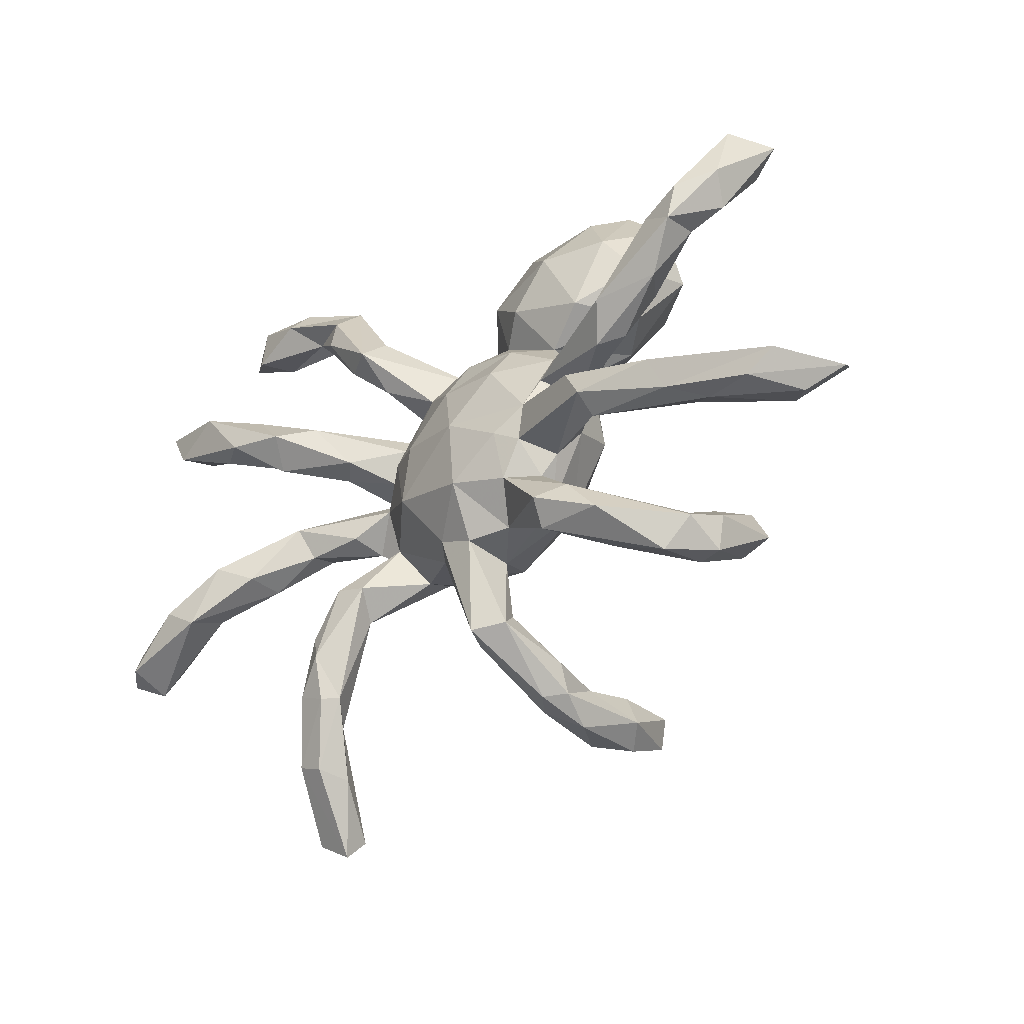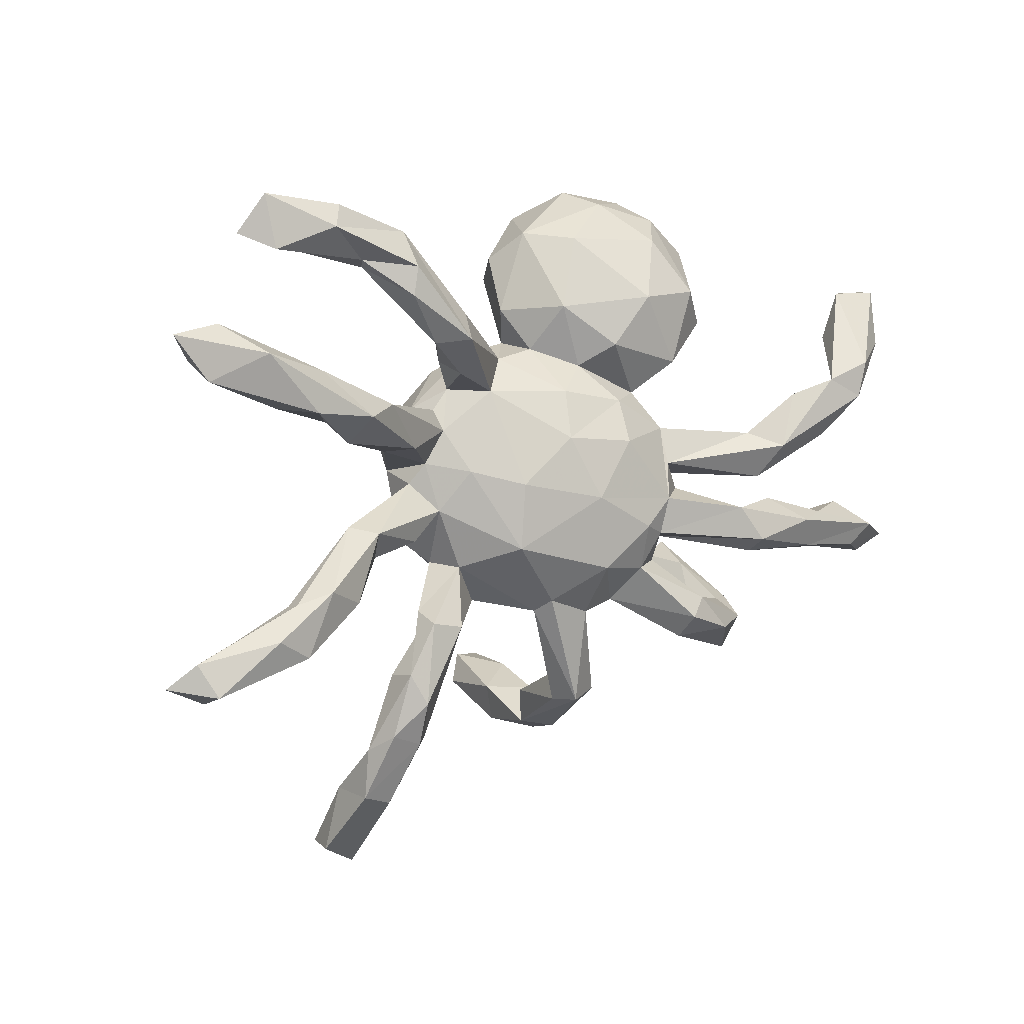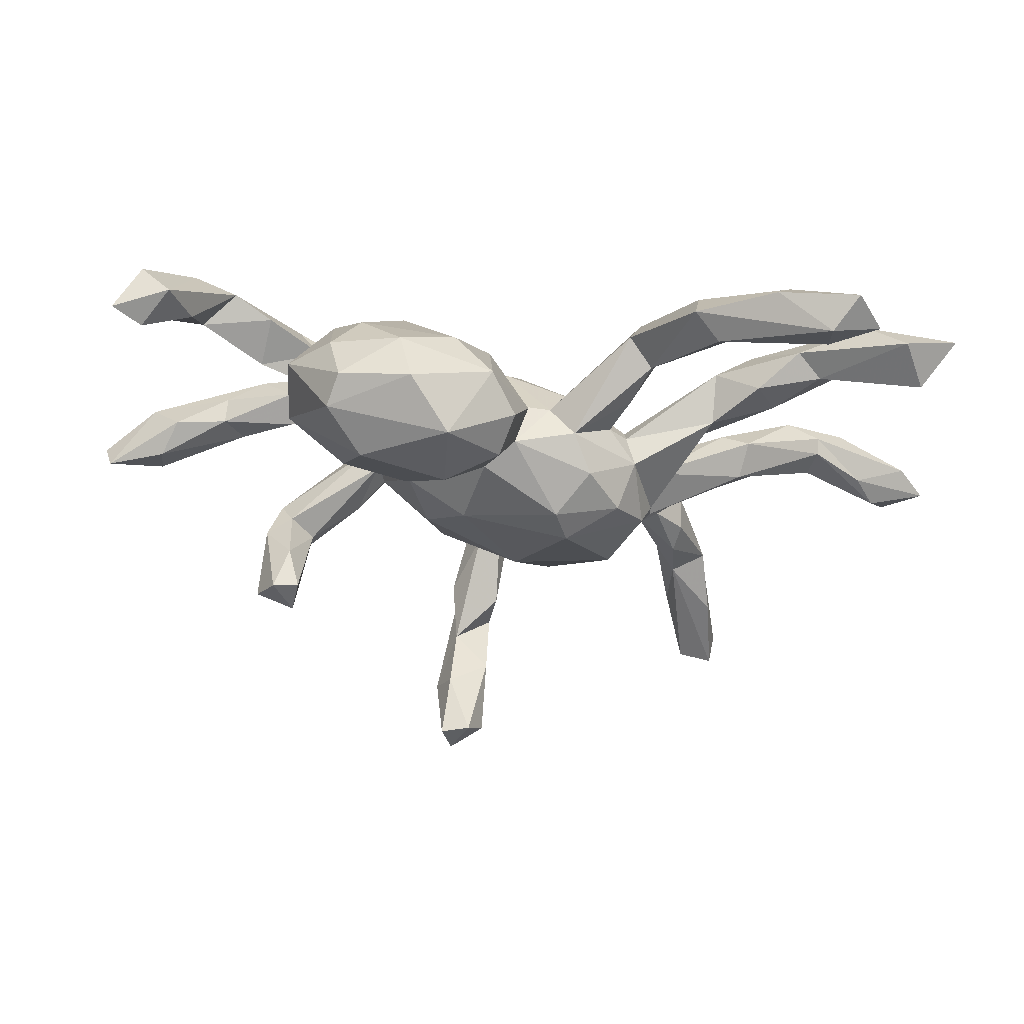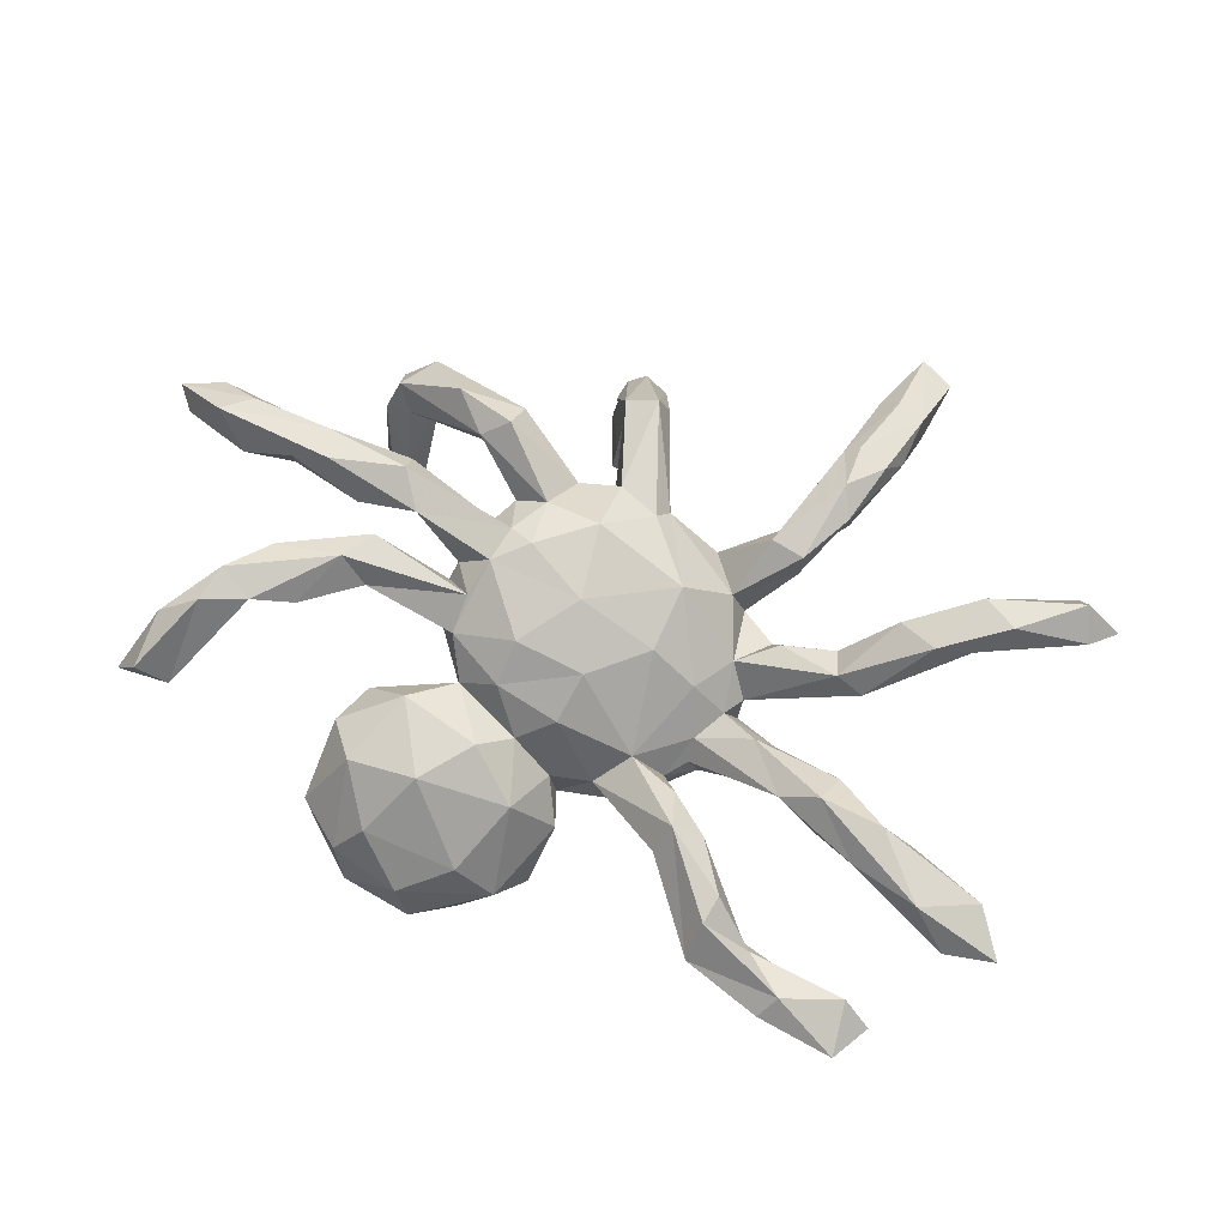
<metadata>
{"format":"obj","ext":"obj","renderer":"f3d","projection":"perspective","resolution":1024,"background":"white","views":[{"elev":-32.0,"azim":37.9,"up":"+Y"},{"elev":10.1,"azim":-34.7,"up":"+Y"},{"elev":62.2,"azim":-177.3,"up":"+Y"},{"elev":74.2,"azim":-161.1,"up":"+Z"}]}
</metadata>
<code>
v 0.03695 -0.4964 -0.3843
v 0.117 -0.4529 -0.4127
v 0.09917 -0.5083 -0.4233
v 0.06232 -0.4446 -0.4056
v 0.1065 -0.4504 -0.2968
v 0.09763 -0.5479 -0.3269
v 0.03436 -0.4792 -0.2507
v 0.1364 -0.514 -0.2871
v 0.05058 -0.5508 -0.2571
v 0.4286 -0.2871 -0.2253
v 0.1005 -0.4766 -0.1861
v 0.4161 -0.2343 -0.197
v 0.09485 -0.557 -0.1705
v 0.5028 -0.2822 -0.1993
v 0.01988 -0.454 -0.1096
v 0.4626 -0.2124 -0.211
v 0.03492 -0.5249 -0.1275
v -0.1209 0.09824 -0.2364
v 0.4407 -0.2418 -0.1166
v -0.02494 -0.06798 -0.2073
v -0.2046 -0.04874 -0.204
v 0.5006 -0.3073 -0.04562
v -0.3563 -0.4888 -0.000714
v -0.1001 0.1545 -0.2169
v 0.07355 0.09671 -0.1965
v -0.3987 -0.7206 -0.07425
v -0.4597 -0.6852 -0.06777
v 0.09917 0.3468 -0.2577
v 0.4895 -0.3766 -0.045
v -0.08791 -0.1596 -0.1694
v -0.2641 0.04614 -0.1651
v -0.387 -0.6826 -0.1118
v 0.148 -0.01529 -0.1498
v -0.4505 -0.6839 -0.1254
v 0.01275 -0.2258 -0.09692
v 0.2447 0.417 -0.2541
v 0.1236 -0.132 -0.1202
v 0.004083 0.3685 -0.2152
v -0.3499 -0.5963 -0.01362
v 0.174 0.2565 -0.2152
v 0.2842 0.3137 -0.2151
v -0.2322 -0.1344 -0.1194
v 0.2808 0.1726 -0.09634
v 0.1133 -0.4674 -0.07689
v -0.215 0.1272 -0.1835
v 0.4085 -0.3393 -0.03463
v 0.07433 -0.527 -0.0711
v 0.1081 -0.5169 -0.1044
v 0.09051 0.4853 -0.2401
v 0.0355 0.2116 -0.1528
v -0.08114 -0.2428 -0.05801
v -0.2817 0.02099 -0.1234
v -0.01912 0.2508 -0.1187
v 0.151 0.1641 -0.117
v -0.1756 -0.1891 -0.1003
v -0.02158 0.4141 -0.1583
v -0.4378 -0.5628 -0.0524
v 0.158 0.5386 -0.1588
v 0.2425 -0.04714 -0.05269
v -0.1603 0.2003 -0.1516
v -0.3802 -0.581 0.03567
v 0.17 -0.1814 -0.04471
v -0.4302 -0.5639 0.03235
v 0.003631 -0.44 0.02555
v -0.04199 0.3186 -0.0875
v 0.1823 0.09046 -0.1211
v 0.01855 -0.3949 -2.9e-05
v 0.0208 0.4648 -0.1016
v 0.3041 0.4788 -0.1941
v -0.2447 0.14 -0.09483
v 0.05982 -0.3849 -0.000183
v 0.2848 0.5151 -0.1473
v 0.2003 0.1384 -0.06314
v 0.4424 -0.3796 -0.05636
v -0.2353 -0.1504 -0.04587
v 0.478 -0.3329 0.02724
v 0.3881 0.4148 -0.07274
v 0.2636 0.04785 0.013
v -0.3497 -0.3787 -0.007359
v -0.3098 -0.2732 0.02092
v -0.1576 -0.229 -0.01693
v -0.002335 -0.2712 -0.004379
v -0.2841 -0.06881 -0.08925
v -0.1951 0.1791 -0.04421
v -0.3013 -0.1046 -0.0336
v -0.2667 -0.3002 0.03105
v -0.4201 -0.4736 0.02848
v -0.39 0.1453 -0.001102
v -0.2477 -0.04204 0.009179
v 0.04798 -0.267 0.003672
v 0.4506 -0.3 -0.0125
v 0.2775 -0.258 0.0924
v -0.006661 0.245 -0.03816
v 0.4264 -0.3906 0.03741
v -0.3638 -0.3383 0.02402
v 0.3908 0.3153 -0.1269
v 0.8148 -0.1612 0.02421
v -0.3059 -0.2235 0.025
v 0.707 -0.1418 0.0408
v -0.2271 0.1423 -0.04269
v -0.4167 -0.08793 -0.01357
v -0.3152 -0.458 0.0575
v -0.2602 0.0454 -0.01928
v 0.7157 -0.2012 0.04431
v -0.4126 -0.1067 0.04694
v 0.1827 0.5178 -0.07245
v -0.2245 0.1064 -0.01132
v 0.3191 -0.3455 0.04041
v 0.3439 0.1991 -0.03588
v -0.3409 -0.4626 0.08238
v 0.02287 -0.4338 0.07731
v 0.2639 -0.2949 0.08131
v -0.08068 0.2307 -0.03784
v -0.246 -0.2512 0.08172
v 0.08176 -0.4247 0.04977
v 0.8334 -0.1911 0.07119
v -0.3943 -0.4409 0.07867
v -0.325 0.0881 0.04997
v -0.1352 0.1771 0.01554
v 0.3085 0.4821 -0.06582
v 0.222 0.08643 0.08141
v 0.1828 -0.2108 0.03823
v -0.1283 0.237 -0.08887
v -0.3075 -0.2371 0.08223
v 0.7567 -0.2166 0.08156
v 0.1075 -0.2433 0.07376
v -0.3163 -0.08924 0.0316
v -0.3646 0.08023 0.004586
v 0.2315 -0.3221 0.1361
v 0.0314 -0.2544 0.09595
v -0.1988 0.03299 0.04406
v -0.4958 -0.1646 0.05922
v -0.2091 -0.1528 0.01764
v 0.09112 0.456 -0.02891
v -0.4611 -0.07297 0.004934
v 0.2573 -0.07619 0.04332
v 0.6772 -0.1016 0.09413
v -0.2842 0.006867 -0.0395
v -0.8586 -0.2788 0.09137
v -0.061 -0.249 0.05408
v 0.03302 0.3299 0.01776
v 0.5824 -0.1105 0.1056
v 0.26 0.4473 0.000618
v -0.3377 -0.3812 0.1066
v -0.3612 -0.3268 0.08557
v 0.2641 -0.00907 0.05918
v -0.4252 -0.05453 0.08379
v 0.6813 -0.1853 0.1444
v -0.5053 0.1488 0.03547
v 0.5913 -0.1826 0.1234
v 0.3721 0.2799 0.00881
v -0.04243 -0.2253 0.08724
v 0.2891 -0.2511 0.1377
v 0.1975 -0.1727 0.09006
v 0.3507 -0.32 0.1382
v 0.5494 -0.1645 0.1019
v 0.1879 0.1539 0.03167
v -0.6135 -0.2096 0.0969
v -0.7522 -0.2648 0.06099
v -0.7818 -0.3181 0.08149
v -0.5696 0.5225 -0.02675
v 0.7347 -0.1485 0.1429
v 0.06578 0.214 0.02123
v -0.2307 0.2364 -0.01663
v -0.3767 0.4484 -0.01093
v -0.7182 -0.2135 0.08582
v 0.002102 0.1735 0.06706
v -0.6291 -0.1579 0.1128
v -0.2648 0.3039 0.01744
v 0.4455 -0.1094 0.1038
v -0.569 0.4611 -0.0159
v -0.4766 -0.04051 0.06342
v 0.2531 -0.03413 0.09173
v -0.2971 0.2817 0.07849
v -0.4723 0.2084 0.04156
v 0.03825 -0.1596 0.1554
v -0.765 0.2734 0.01799
v -0.128 -0.1121 0.1081
v 0.1393 -0.1746 0.1306
v 0.1196 0.2556 0.06862
v -0.5856 0.2219 0.05964
v 0.396 0.04254 0.108
v 0.3765 -0.16 0.1746
v 0.4449 -0.06438 0.15
v 0.241 -0.2784 0.1736
v -0.4844 0.1145 0.08031
v -0.1157 0.008677 0.1027
v 0.3209 0.3471 0.04863
v -0.4159 0.4205 0.0176
v 0.1948 0.3445 0.07391
v 0.3451 -0.0937 0.1255
v 0.1186 0.1486 0.08315
v -0.6579 0.4873 0.004248
v 0.6886 0.2907 0.0745
v 0.533 -0.1656 0.1764
v 0.2636 0.2131 0.06588
v -0.4298 0.4353 0.04193
v -0.333 0.482 0.02881
v -0.01767 0.09094 0.1129
v -0.6292 -0.1505 0.1443
v -0.6143 0.5564 0.02811
v -0.2237 0.3311 0.06518
v -0.2269 0.22 0.05222
v -0.4985 -0.1648 0.1348
v -0.6223 -0.2399 0.1729
v -0.7689 0.2452 0.1051
v 0.2251 -0.1296 0.07819
v -0.6353 0.1889 0.0916
v -0.2432 0.2892 0.1158
v 0.02519 -0.02248 0.1529
v 0.1959 -0.04137 0.1439
v -0.4739 0.5341 0.04198
v -0.3939 0.1783 0.08497
v 0.1079 0.07661 0.131
v -0.7908 -0.2898 0.1593
v 0.5796 -0.105 0.1531
v -0.6824 -0.2025 0.1801
v -0.8136 -0.2343 0.1244
v 0.74 0.3305 0.08933
v -0.5442 0.2497 0.09767
v -0.5671 -0.1312 0.1632
v 0.4895 0.0822 0.1273
v -0.6048 0.4602 0.04851
v 0.6632 0.1852 0.1565
v -0.3532 0.372 0.09563
v 0.6052 0.2475 0.125
v 0.1368 -0.08848 0.1574
v 0.4375 0.003212 0.1511
v 0.3341 -0.06584 0.1986
v -0.4621 0.1664 0.1315
v 0.2158 0.02207 0.1145
v 0.3774 0.07372 0.1613
v -0.7317 0.3397 0.07054
v -0.4984 0.4977 0.07296
v -0.5756 0.1814 0.1384
v 0.181 -0.1088 0.1385
v -0.342 0.4235 0.09217
v 0.6372 0.3346 0.1276
v 0.6013 0.1501 0.1704
v -0.6659 0.2902 0.1322
v -0.8225 0.3269 0.08403
v 0.5099 -0.1084 0.1974
v 0.4221 0.05202 0.2188
v 0.3918 -0.01189 0.1778
v 0.3745 -0.1305 0.2176
v 0.4708 0.1471 0.1892
v 0.6817 0.2365 0.1996
v 0.5394 0.1752 0.2251
v 0.5983 0.1403 0.2424
v 0.539 0.06463 0.2034
v 0.6918 0.336 0.1704
v 0.6155 0.2061 0.2411
f 230 240 235
f 206 235 240
f 226 224 239
f 239 222 246
f 196 188 190
f 194 224 226
f 238 226 248
f 194 219 224
f 224 219 247
f 219 251 247
f 194 226 238
f 219 194 238
f 219 238 251
f 242 229 245
f 243 250 249
f 244 228 250
f 244 250 243
f 246 232 243
f 239 249 250
f 246 243 248
f 248 243 249
f 249 224 247
f 226 239 248
f 239 224 249
f 248 249 252
f 248 239 246
f 249 247 252
f 247 251 252
f 252 238 248
f 119 199 167
f 211 173 231
f 146 231 173
f 136 146 173
f 136 173 191
f 191 170 183
f 170 156 183
f 183 150 195
f 156 150 183
f 213 88 175
f 100 213 107
f 100 88 213
f 119 187 199
f 131 187 119
f 119 107 131
f 207 191 183
f 207 136 191
f 177 181 208
f 175 149 181
f 88 149 175
f 88 128 149
f 118 107 213
f 128 118 186
f 149 128 186
f 131 178 187
f 89 178 131
f 179 154 236
f 154 207 236
f 153 179 185
f 16 19 22
f 14 16 22
f 16 12 19
f 16 10 12
f 18 20 21
f 10 14 29
f 11 17 15
f 13 48 47
f 48 11 44
f 8 48 13
f 8 11 48
f 17 13 47
f 34 32 26
f 10 16 14
f 5 7 11
f 8 5 11
f 11 7 17
f 17 9 13
f 7 9 17
f 13 6 8
f 9 6 13
f 4 7 5
f 4 1 7
f 8 2 5
f 7 1 9
f 2 4 5
f 4 3 1
f 3 4 2
f 3 2 8
f 1 6 9
f 1 3 6
f 6 3 8
f 181 220 175
f 118 213 230
f 220 181 233
f 233 240 220
f 229 236 245
f 211 236 229
f 236 211 227
f 227 211 210
f 199 187 210
f 214 199 210
f 213 175 220
f 150 148 195
f 195 148 162
f 162 242 195
f 183 195 245
f 245 195 242
f 184 229 242
f 170 191 184
f 191 229 184
f 191 173 229
f 231 146 244
f 38 50 53
f 229 173 211
f 121 214 211
f 214 210 211
f 142 184 216
f 162 216 242
f 242 216 184
f 231 244 243
f 97 99 137
f 162 97 137
f 116 97 162
f 193 171 223
f 161 171 193
f 123 164 169
f 202 123 169
f 113 123 202
f 119 113 209
f 113 119 167
f 157 192 121
f 146 78 182
f 182 121 232
f 78 121 182
f 146 228 244
f 228 146 182
f 142 170 184
f 137 216 162
f 137 142 216
f 99 156 142
f 150 125 148
f 150 104 125
f 148 116 162
f 125 116 148
f 169 164 174
f 174 164 203
f 164 84 203
f 203 119 209
f 84 107 119
f 84 119 203
f 142 156 170
f 156 104 150
f 99 142 137
f 111 17 47
f 47 48 115
f 48 44 115
f 23 57 87
f 87 57 63
f 57 27 63
f 26 39 61
f 63 26 61
f 27 26 63
f 69 49 58
f 36 49 69
f 49 28 38
f 28 49 36
f 40 36 41
f 28 36 40
f 41 36 96
f 40 41 43
f 38 28 50
f 28 40 50
f 66 25 50
f 50 24 53
f 25 24 50
f 18 24 25
f 33 25 66
f 24 45 60
f 18 45 24
f 20 18 25
f 53 60 123
f 167 199 192
f 169 174 189
f 161 193 201
f 161 201 212
f 231 121 211
f 182 222 228
f 232 121 231
f 232 231 243
f 121 192 214
f 192 199 214
f 113 202 209
f 174 203 209
f 209 198 237
f 225 189 174
f 225 174 209
f 225 209 237
f 197 189 225
f 223 171 197
f 223 197 234
f 193 223 201
f 201 223 234
f 222 182 232
f 209 202 198
f 237 197 225
f 237 198 234
f 197 237 234
f 234 198 212
f 212 201 234
f 228 222 250
f 250 222 239
f 222 232 246
f 180 196 190
f 33 66 59
f 60 45 70
f 37 33 59
f 70 52 88
f 45 31 70
f 37 59 62
f 22 19 91
f 31 52 70
f 29 22 76
f 52 83 138
f 52 42 83
f 82 35 90
f 35 62 90
f 37 62 35
f 90 62 122
f 108 46 74
f 74 29 94
f 83 42 75
f 42 55 75
f 55 51 81
f 51 35 82
f 75 55 80
f 81 86 55
f 80 55 86
f 71 15 67
f 44 71 115
f 67 15 64
f 15 17 64
f 47 115 111
f 64 17 111
f 24 60 53
f 89 133 178
f 85 75 89
f 122 112 126
f 90 122 126
f 112 108 129
f 92 108 112
f 74 94 108
f 94 76 155
f 85 127 105
f 85 105 101
f 138 83 135
f 83 101 135
f 101 83 85
f 89 75 133
f 81 133 114
f 133 81 140
f 81 51 140
f 51 82 140
f 82 67 140
f 115 90 130
f 71 90 115
f 71 82 90
f 71 67 82
f 132 101 105
f 135 101 132
f 133 98 124
f 75 98 133
f 75 80 98
f 140 111 152
f 140 64 111
f 140 67 64
f 80 95 145
f 98 145 124
f 98 80 145
f 86 79 80
f 79 95 80
f 83 75 85
f 138 135 172
f 129 108 94
f 126 112 129
f 90 126 130
f 89 138 147
f 154 122 207
f 135 132 158
f 132 105 204
f 135 158 168
f 111 115 130
f 111 130 152
f 133 124 114
f 105 147 204
f 135 168 172
f 172 168 200
f 130 126 176
f 152 130 176
f 178 140 152
f 133 140 178
f 127 147 105
f 138 172 147
f 94 155 129
f 129 155 185
f 155 153 185
f 126 129 185
f 179 126 185
f 176 126 179
f 178 152 176
f 127 89 147
f 91 92 153
f 76 91 153
f 155 76 153
f 112 122 92
f 92 122 154
f 92 154 153
f 153 154 179
f 73 43 157
f 123 84 164
f 59 66 78
f 66 73 78
f 99 104 156
f 104 116 125
f 104 97 116
f 97 104 99
f 84 100 107
f 84 70 100
f 136 78 146
f 136 59 78
f 70 88 100
f 103 107 118
f 122 136 207
f 62 59 136
f 103 118 128
f 128 52 103
f 88 52 128
f 107 103 131
f 103 89 131
f 103 138 89
f 52 138 103
f 62 136 122
f 46 108 92
f 91 46 92
f 76 22 91
f 94 29 76
f 85 89 127
f 123 70 84
f 20 25 33
f 45 18 31
f 37 20 33
f 12 46 19
f 31 21 52
f 18 21 31
f 30 37 35
f 30 20 37
f 91 19 46
f 10 74 46
f 29 14 22
f 10 29 74
f 21 42 52
f 30 55 42
f 21 30 42
f 21 20 30
f 30 51 55
f 51 30 35
f 39 32 23
f 23 34 57
f 57 34 27
f 26 32 39
f 12 10 46
f 11 15 71
f 44 11 71
f 34 26 27
f 32 34 23
f 221 217 205
f 79 23 87
f 23 79 86
f 123 60 70
f 73 66 54
f 54 43 73
f 50 40 54
f 54 66 50
f 40 43 54
f 38 53 65
f 56 38 65
f 43 96 109
f 43 41 96
f 49 68 58
f 49 38 56
f 49 56 68
f 96 69 77
f 96 36 69
f 69 58 72
f 58 106 72
f 61 39 102
f 39 23 102
f 61 102 110
f 87 63 117
f 63 61 110
f 117 63 110
f 117 110 144
f 102 23 86
f 87 145 95
f 145 87 117
f 79 87 95
f 86 81 114
f 200 217 221
f 218 215 217
f 215 205 217
f 215 160 205
f 120 106 143
f 188 120 143
f 77 120 188
f 143 134 190
f 143 106 134
f 188 143 190
f 151 77 188
f 68 141 134
f 134 141 190
f 151 188 196
f 190 141 180
f 180 157 196
f 196 109 151
f 157 109 196
f 171 189 197
f 161 212 198
f 171 165 189
f 165 161 198
f 165 171 161
f 169 165 198
f 165 169 189
f 169 198 202
f 141 163 180
f 93 167 163
f 141 93 163
f 163 167 192
f 157 163 192
f 163 157 180
f 166 218 200
f 132 204 205
f 218 139 215
f 157 43 109
f 93 113 167
f 114 124 144
f 168 166 200
f 158 159 168
f 168 159 166
f 158 132 205
f 144 124 145
f 102 114 144
f 166 139 218
f 166 159 139
f 158 205 160
f 160 159 158
f 110 102 144
f 139 159 160
f 160 215 139
f 251 238 252
f 72 106 120
f 77 72 120
f 69 72 77
f 58 68 106
f 106 68 134
f 151 96 77
f 109 96 151
f 56 65 68
f 65 141 68
f 65 93 141
f 53 113 93
f 53 93 65
f 53 123 113
f 73 157 121
f 78 73 121
f 86 114 102
f 145 117 144
f 236 207 245
f 207 183 245
f 179 236 227
f 200 218 217
f 204 147 221
f 204 221 205
f 172 221 147
f 172 200 221
f 149 186 235
f 208 149 235
f 208 235 206
f 177 208 206
f 241 177 206
f 179 227 176
f 176 227 210
f 210 178 176
f 187 178 210
f 186 118 230
f 235 186 230
f 213 220 230
f 230 220 240
f 149 208 181
f 181 177 233
f 240 241 206
f 177 241 233
f 233 241 240

</code>
